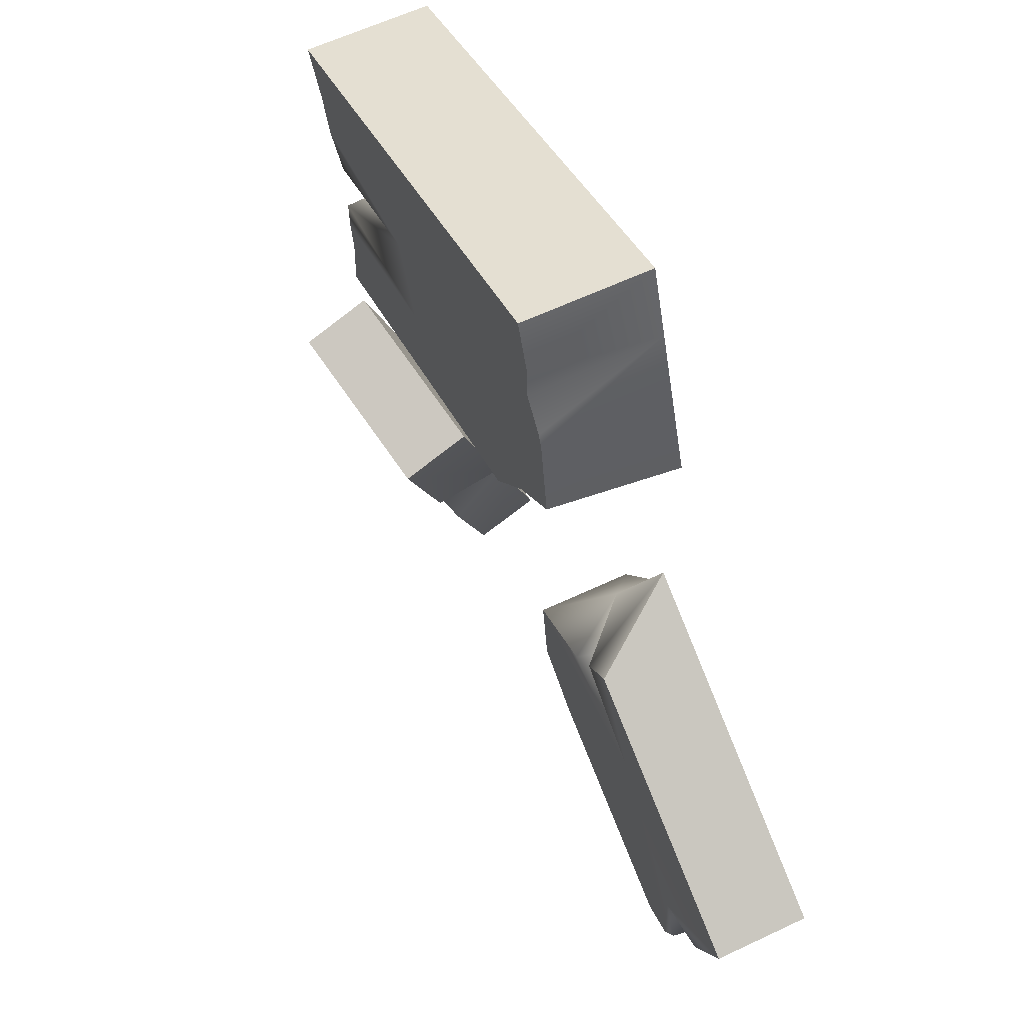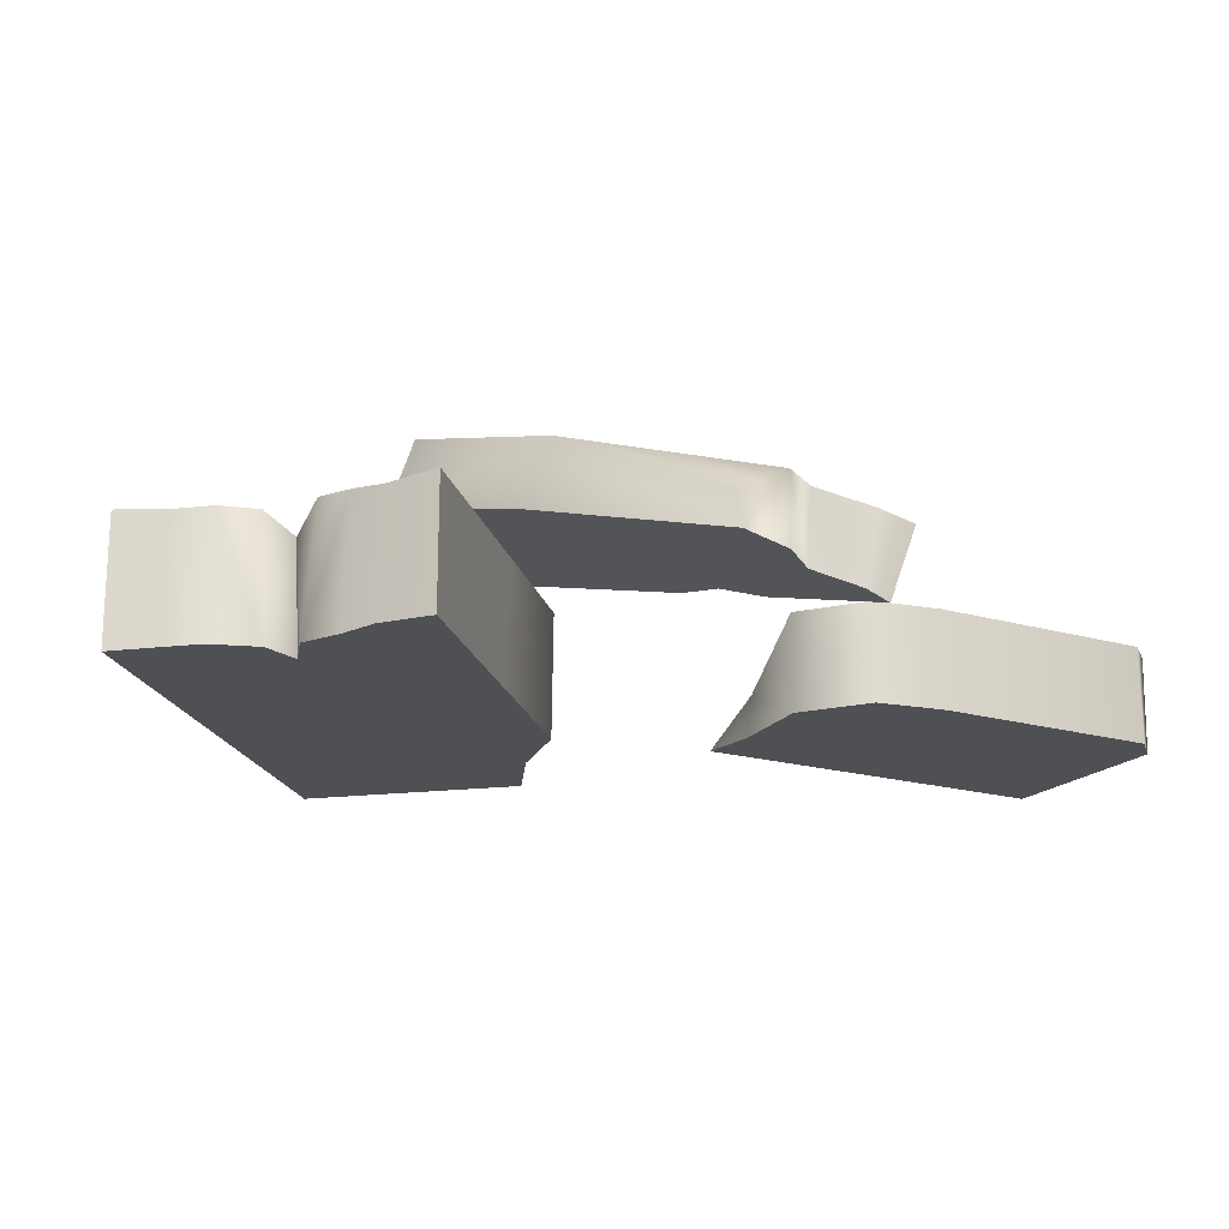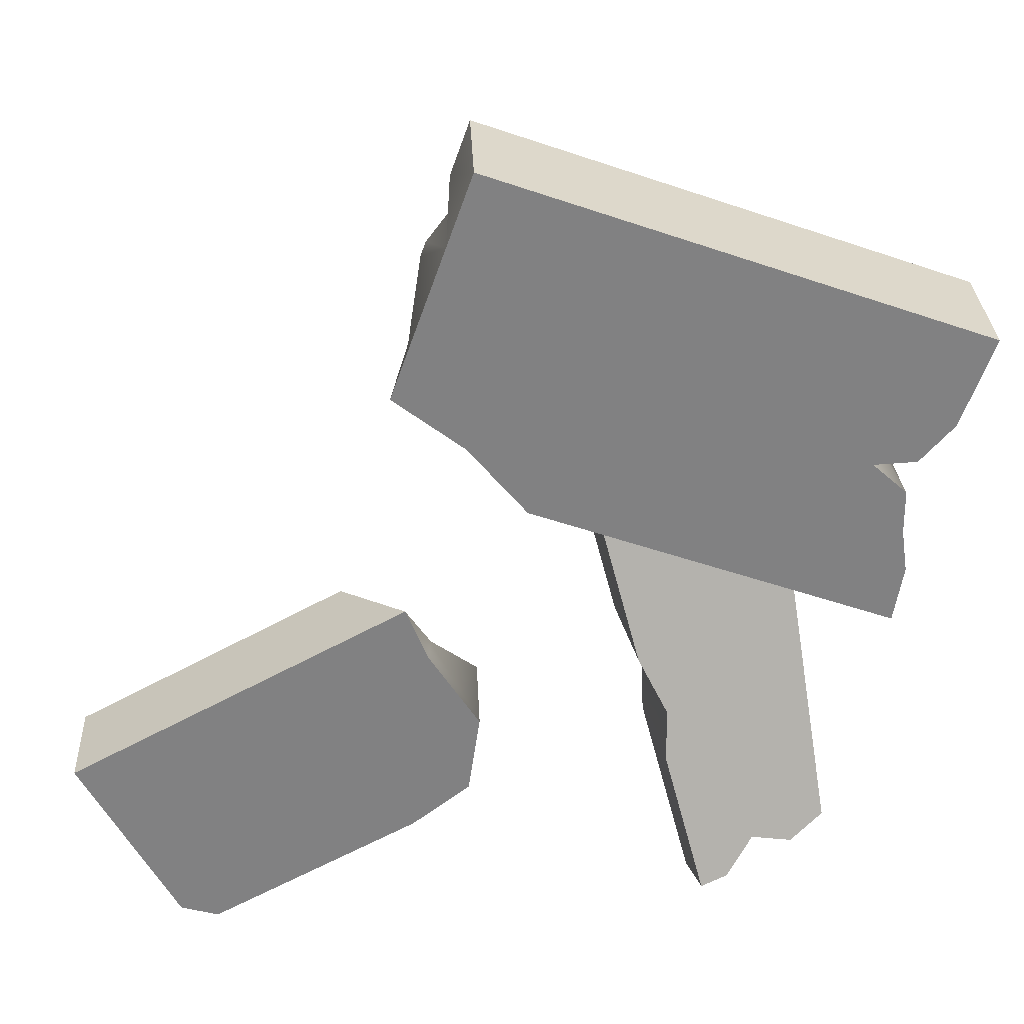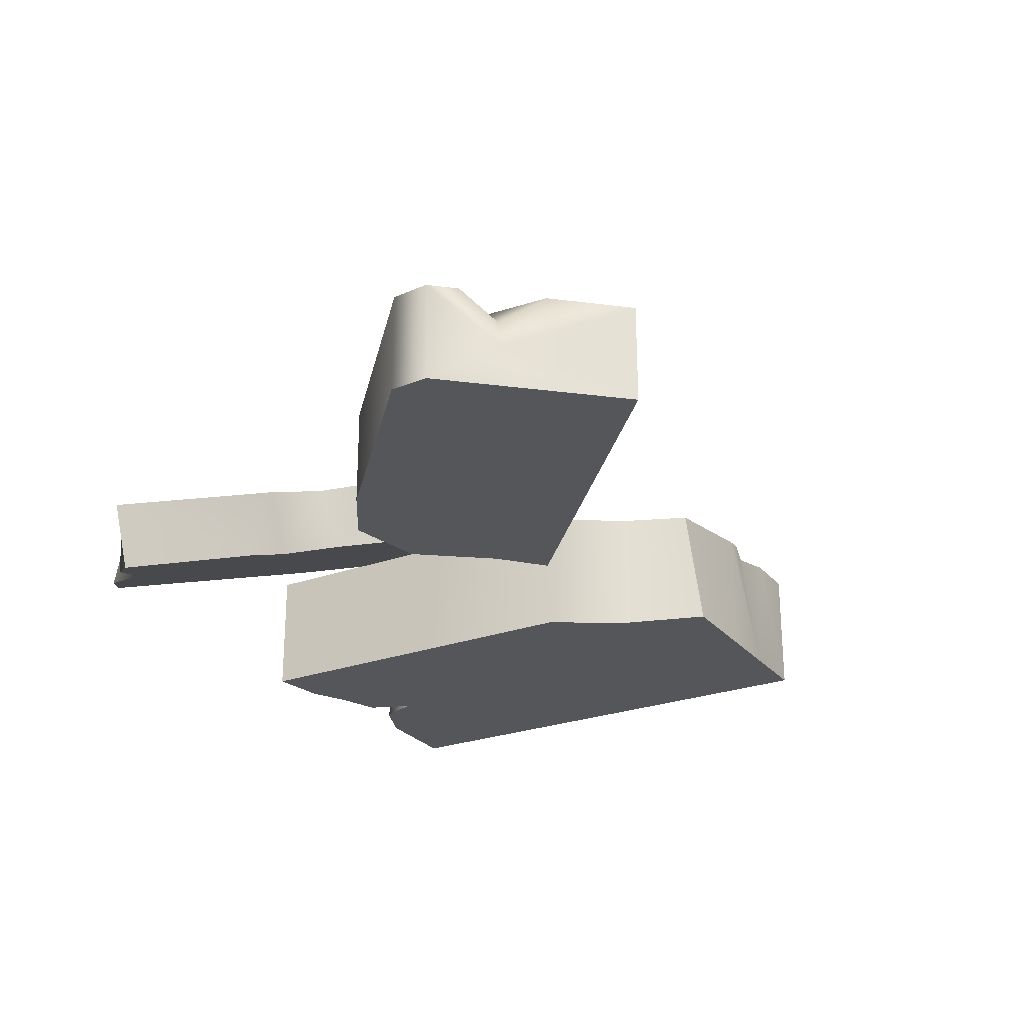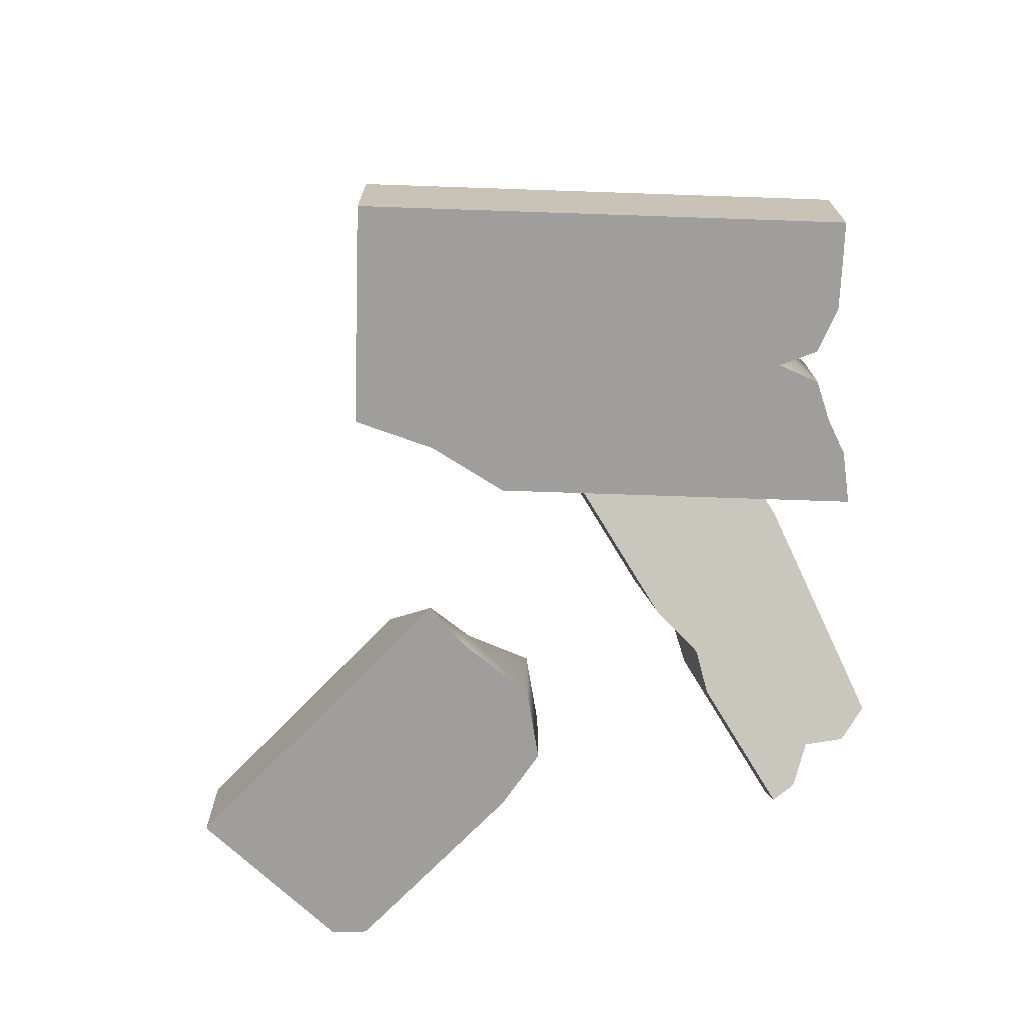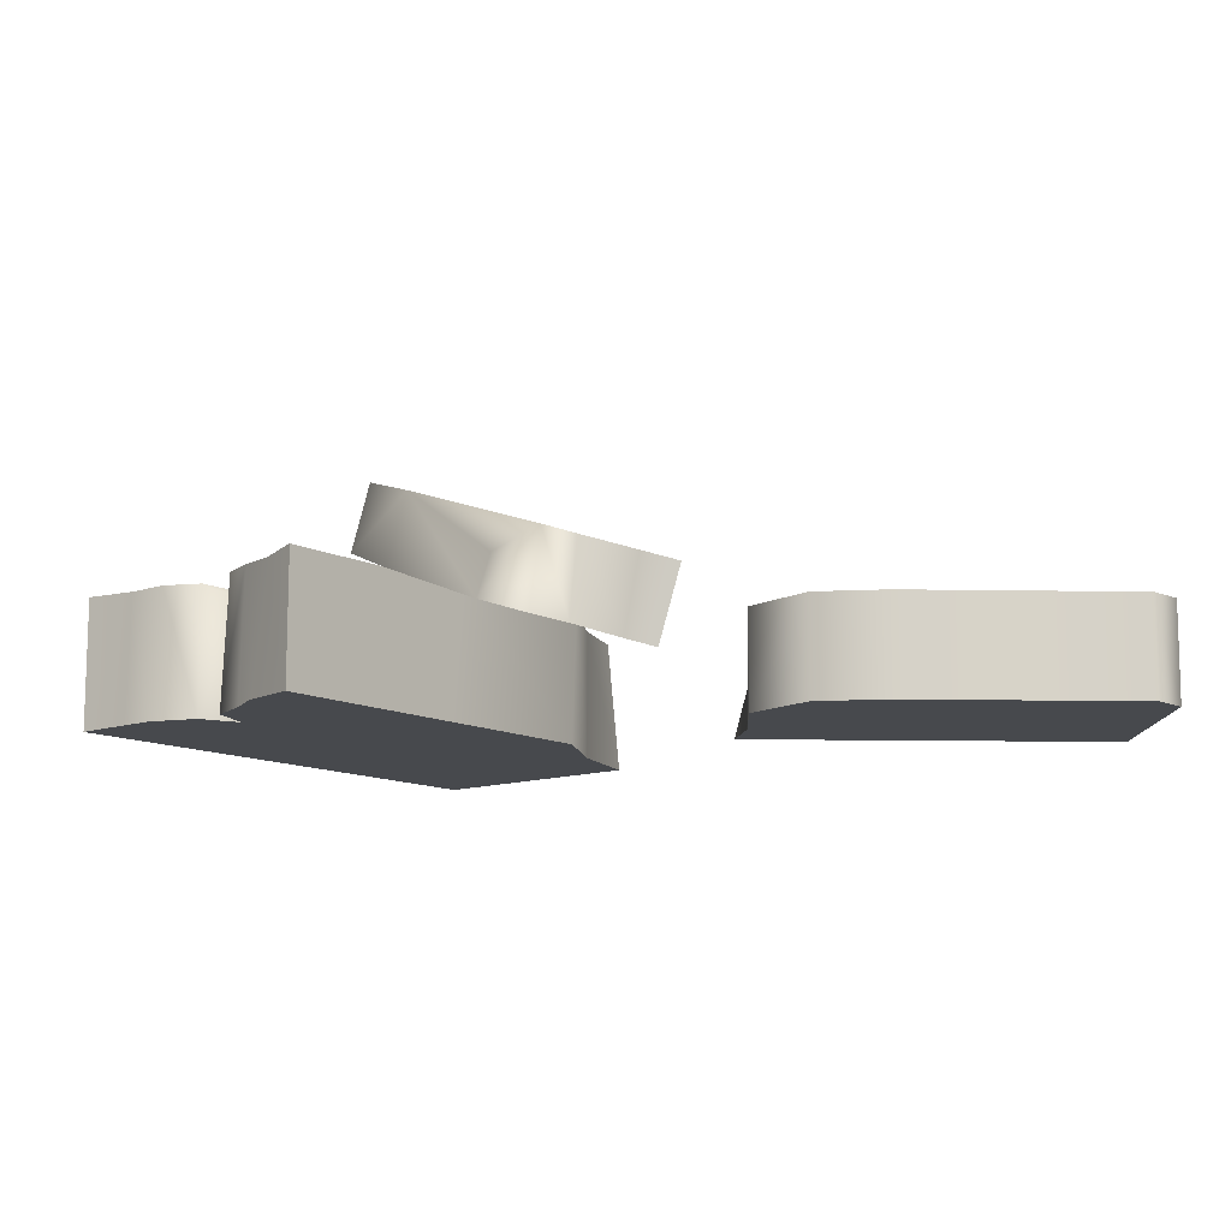
<metadata>
{"format":"obj","ext":"obj","renderer":"f3d","projection":"perspective","resolution":1024,"background":"white","views":[{"elev":61.7,"azim":-115.6,"up":"+Z"},{"elev":-18.9,"azim":122.6,"up":"+Y"},{"elev":29.7,"azim":-2.4,"up":"+Z"},{"elev":-25.7,"azim":-130.3,"up":"+Y"},{"elev":-70.9,"azim":17.7,"up":"+Y"},{"elev":-12.0,"azim":149.1,"up":"+Y"}]}
</metadata>
<code>
o model_2249
v 0.2723 0 0.2428
v 0.2558 0.1313 0.2487
v -0.06726 0.1313 0.3641
v -0.06726 0 0.3641
v -0.1159 0.1313 0.2279
v 0.202 0.1313 0.1292
v -0.07647 0.1313 0.08707
v -0.1297 0.1313 0.1355
v -0.07647 0 0.08707
v -0.07647 0.1313 0.08707
v -0.02436 0.1313 0.01929
v -0.01839 0 0.01716
v 0.2188 0 0.1114
v -0.1163 0 0.2269
v -0.1469 0 0.1412
v -0.07647 0 0.08707
v 0.3121 0.1142 0.06755
v 0.3102 0 0.06204
v 0.3444 0 0.03106
v 0.3438 0.1313 0.01835
v -0.1163 0 0.2269
v -0.1159 0.1313 0.2279
v -0.1297 0.1313 0.1355
v -0.1469 0 0.1412
v 0.3912 0.1313 0.1463
v 0.3981 0 0.1349
v 0.386 0 0.1021
v 0.3762 0.1313 0.1056
v 0.2723 0 0.2428
v -0.06726 0 0.3641
v -0.08663 0.1313 0.3099
v -0.09288 0 0.2924
v -0.06726 0 0.3641
v -0.06726 0.1313 0.3641
v 0.3374 0.1313 -0.05048
v 0.3508 0 -0.05525
v 0.3411 0 -0.1113
v 0.3411 0.1313 -0.1113
v 0.3121 0.1142 0.06755
v 0.3526 0 0.06444
v 0.3102 0 0.06204
v 0.3447 0 -0.01241
v 0.3431 0.1313 -0.01679
v 0.08312 0.1313 0.2329
v 0.2558 0.1313 0.2487
v 0.418 0 0.1908
v 0.4182 0.1313 0.1907
v 0.4182 0.1313 0.1907
v 0.418 0 0.1908
v 0.3121 0.1142 0.06755
v 0.3438 0.1313 0.01835
v 0.1416 0 -0.04
v 0.1294 0.1313 -0.03564
v 0.3411 0.1313 -0.1113
v 0.3411 0 -0.1113
v 0.3444 0 0.03106
v 0.3102 0 0.06204
v 0.3981 0 0.1349
v 0.418 0 0.1908
v 0.1294 0.1313 -0.03564
v 0.1703 0.1313 0.04473
v 0.3374 0.1313 -0.05048
v 0.3411 0.1313 -0.1113
v 0.1416 0 -0.04
v 0.3411 0 -0.1113
v 0.3508 0 -0.05525
v 0.3473 0.1313 0.07848
v 0.3121 0.1142 0.06755
v 0.3526 0 0.06444
v 0.3447 0 -0.01241
v 0.3912 0.1313 0.1463
v 0.4182 0.1313 0.1907
v 0.3526 0 0.06444
v 0.3473 0.1313 0.07848
v 0.3762 0.1313 0.1056
v 0.386 0 0.1021
v -0.01839 0 0.01716
v 0.3431 0.1313 -0.01679
v 0.3473 0.1313 0.07848
v -0.1106 0.1313 0.2427
v -0.08685 0.1313 0.2745
v -0.09288 0 0.2924
v -0.07647 0.1313 0.08707
v -0.02436 0.1313 0.01929
v -0.1469 0 0.1412
v -0.1297 0.1313 0.1355
v -0.08663 0.1313 0.3099
v -0.06726 0.1313 0.3641
v -0.1106 0.1313 0.2427
v -0.08685 0.1313 0.2745
v -0.4755 0 -0.2739
v -0.1381 0 -0.09061
v -0.2042 0.09931 -0.1265
v -0.2644 0.09931 -0.2282
v -0.1575 0.08016 -0.1736
v -0.145 0.09931 -0.1885
v -0.3428 0.09931 -0.4604
v -0.1353 0 -0.3477
v -0.3428 0 -0.4604
v -0.4755 0 -0.2739
v -0.06619 0 -0.223
v -0.1163 0 -0.145
v -0.1725 0.09931 -0.1569
v -0.1135 0.03817 -0.1504
v -0.1575 0.08016 -0.1736
v -0.4007 0.07602 -0.3816
v -0.414 0.04271 -0.3872
v -0.4342 0.09931 -0.35
v -0.1353 0.09931 -0.3477
v -0.0779 0.09931 -0.303
v -0.0779 0 -0.303
v -0.1353 0 -0.3477
v -0.0779 0.09931 -0.303
v -0.06619 0 -0.223
v -0.0779 0 -0.303
v -0.0779 0.09931 -0.303
v -0.1353 0.09931 -0.3477
v -0.06619 0.09931 -0.223
v -0.1353 0 -0.3477
v -0.0779 0 -0.303
v -0.3791 0.09931 -0.4514
v -0.3428 0.09931 -0.4604
v -0.3802 0 -0.4495
v -0.1725 0.09931 -0.1569
v -0.1575 0.08016 -0.1736
v -0.1575 0.08016 -0.1736
v -0.145 0.09931 -0.1885
v -0.4755 0.09931 -0.2739
v -0.2042 0.09931 -0.1265
v -0.06619 0.09931 -0.223
v -0.3428 0 -0.4604
v -0.4755 0.09931 -0.2739
v -0.1381 0 -0.09061
v -0.1163 0 -0.145
v -0.1353 0.09931 -0.3477
v -0.2042 0.09931 -0.1265
v -0.3428 0.09931 -0.4604
v -0.3428 0 -0.4604
v -0.3802 0 -0.4495
v -0.3791 0.09931 -0.4514
v -0.3743 0.09931 -0.3743
v -0.1381 0 -0.09061
v -0.3942 0.09931 -0.4236
v -0.4007 0.07602 -0.3816
v -0.3942 0.09931 -0.4236
v -0.4342 0.09931 -0.35
v -0.4755 0.09931 -0.2739
v -0.4755 0 -0.2739
v 0.2549 0.1786 -0.166
v 0.2626 0.1125 -0.1426
v 0.295 0.037 -0.376
v 0.2727 0.08138 -0.3576
v 0.1102 0.1413 -0.2259
v 0.2022 0.2367 0.02338
v 0.2141 0.09613 -0.3949
v 0.03304 0.2046 -0.01303
v 0.08109 0.1515 -0.1859
v 0.09982 0.07328 -0.2019
v 0.04082 0.1384 0.01029
v 0.09982 0.07328 -0.2019
v 0.21 0.1706 0.04669
v 0.04082 0.1384 0.01029
v 0.1835 0.07699 -0.4407
v 0.1927 0.006247 -0.4314
v 0.166 0.0002465 -0.4398
v 0.1578 0.06681 -0.4618
v 0.2022 0.2367 0.02338
v 0.03304 0.2046 -0.01303
v 0.04082 0.1384 0.01029
v 0.21 0.1706 0.04669
v 0.2549 0.1786 -0.166
v 0.247 0.1004 -0.3937
v 0.247 0.1004 -0.3937
v 0.2614 0.02464 -0.4009
v 0.2201 0.02226 -0.3937
v 0.2141 0.09613 -0.3949
v 0.1105 0.1191 -0.2916
v 0.1927 0.006247 -0.4314
v 0.1281 0.04206 -0.3036
v 0.166 0.0002465 -0.4398
v 0.2201 0.02226 -0.3937
v 0.2614 0.02464 -0.4009
v 0.295 0.037 -0.376
v 0.2727 0.08138 -0.3576
v 0.2626 0.1125 -0.1426
v 0.21 0.1706 0.04669
v 0.2022 0.2367 0.02338
v 0.295 0.037 -0.376
v 0.2727 0.08138 -0.3576
v 0.13 0.05782 -0.2579
v 0.1102 0.1413 -0.2259
v 0.1105 0.1191 -0.2916
v 0.1281 0.04206 -0.3036
v 0.1578 0.06681 -0.4618
v 0.166 0.0002465 -0.4398
v 0.1835 0.07699 -0.4407
v 0.13 0.05782 -0.2579
v 0.1578 0.06681 -0.4618
v 0.08109 0.1515 -0.1859
v 0.03304 0.2046 -0.01303
g surface_000
f 85 86 10
f 85 10 9
f 9 10 11
f 9 11 12
f 12 11 53
f 12 53 52
f 52 53 54
f 52 54 55
f 83 60 84
f 83 61 60
f 60 61 62
f 60 62 63
f 83 6 61
f 6 51 61
f 61 51 78
f 61 78 62
f 6 50 51
f 79 40 39
f 39 40 41
f 73 74 28
f 73 28 27
f 25 27 28
f 25 26 27
f 46 26 25
f 46 25 47
f 71 45 72
f 6 45 71
f 6 44 45
f 45 44 88
f 44 87 88
f 44 81 87
f 44 80 81
f 71 75 6
f 6 75 67
f 6 67 68
f 6 80 44
f 6 5 80
f 5 6 7
f 5 7 8
f 29 58 59
f 13 58 29
f 58 13 76
f 13 69 76
f 13 57 69
f 13 56 57
f 13 70 56
f 70 13 66
f 13 29 30
f 13 30 82
f 13 82 14
f 13 14 15
f 13 15 16
f 13 16 77
f 13 77 64
f 13 64 65
f 13 65 66
f 48 1 49
f 48 2 1
f 1 2 3
f 1 3 4
f 35 37 38
f 35 36 37
f 43 36 35
f 43 42 36
f 19 42 43
f 19 43 20
f 17 19 20
f 17 18 19
f 31 33 34
f 31 32 33
f 90 32 31
f 89 32 90
f 22 32 89
f 22 21 32
f 21 22 23
f 21 23 24
f 100 102 142
f 100 101 102
f 123 101 100
f 131 101 123
f 131 119 101
f 101 119 120
f 137 138 139
f 137 139 140
f 140 139 107
f 140 107 143
f 143 107 106
f 106 107 108
f 108 107 147
f 147 107 148
f 139 148 107
f 133 103 136
f 133 104 103
f 103 104 105
f 133 134 104
f 104 134 114
f 104 114 130
f 104 130 127
f 126 104 127
f 113 130 114
f 113 114 115
f 97 135 98
f 97 98 99
f 91 93 132
f 91 92 93
f 94 124 125
f 94 129 124
f 128 129 94
f 128 94 141
f 128 141 146
f 146 141 144
f 144 141 145
f 145 141 121
f 121 141 94
f 121 94 122
f 122 94 117
f 117 94 118
f 116 117 118
f 94 96 118
f 94 95 96
f 109 111 112
f 109 110 111
f 200 154 199
f 199 154 153
f 153 154 155
f 153 155 177
f 177 155 196
f 177 196 198
f 154 172 155
f 154 171 172
f 172 171 189
f 193 194 195
f 193 192 194
f 190 192 193
f 190 191 192
f 158 191 190
f 158 157 191
f 156 157 158
f 156 158 159
f 185 182 188
f 161 182 185
f 161 181 182
f 181 161 197
f 197 179 181
f 181 179 178
f 178 179 180
f 197 161 160
f 160 161 162
f 186 149 187
f 186 150 149
f 149 150 151
f 149 151 152
f 183 173 184
f 183 174 173
f 173 174 175
f 173 175 176
f 176 175 164
f 176 164 163
f 163 164 165
f 163 165 166
f 167 169 170
f 167 168 169

</code>
